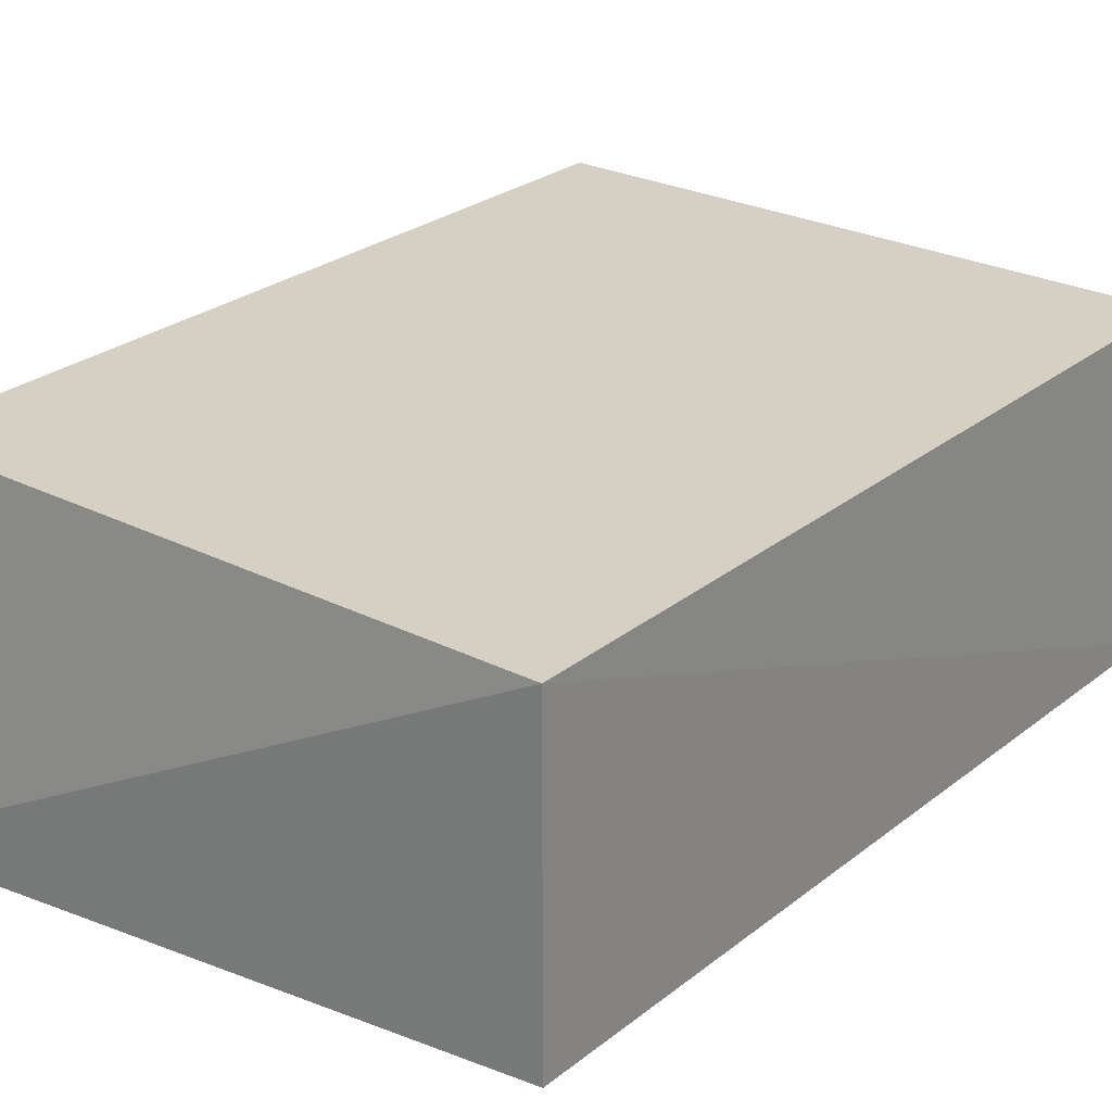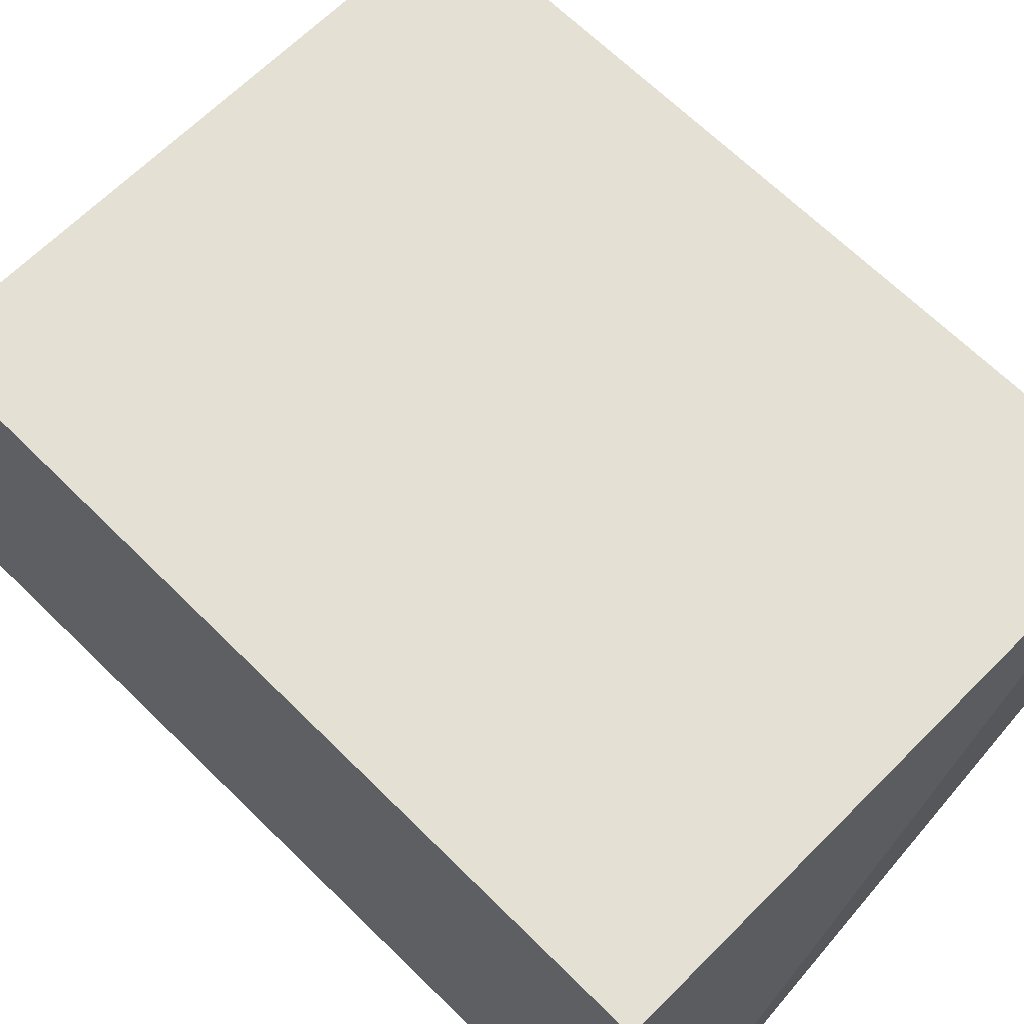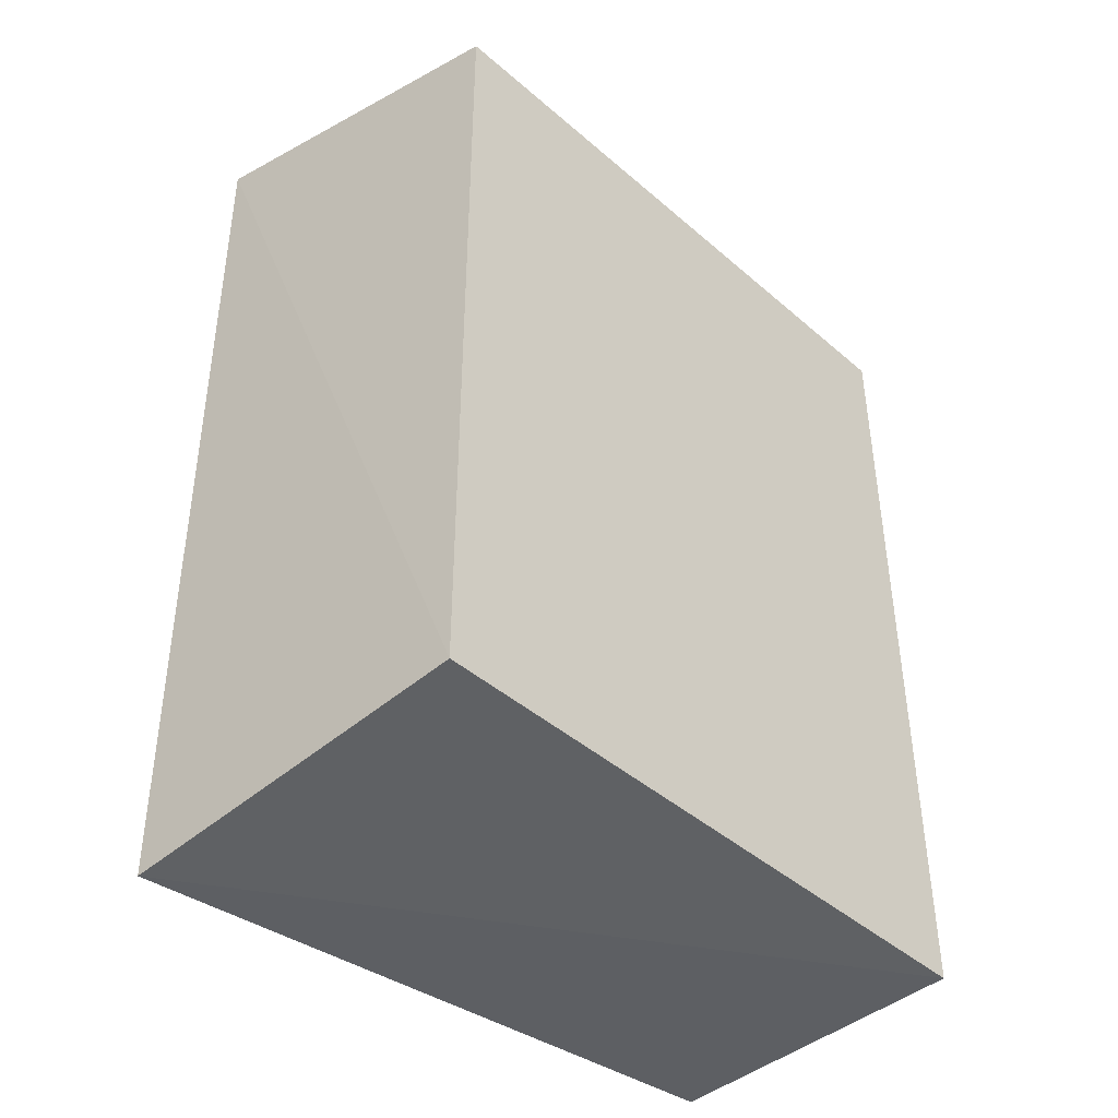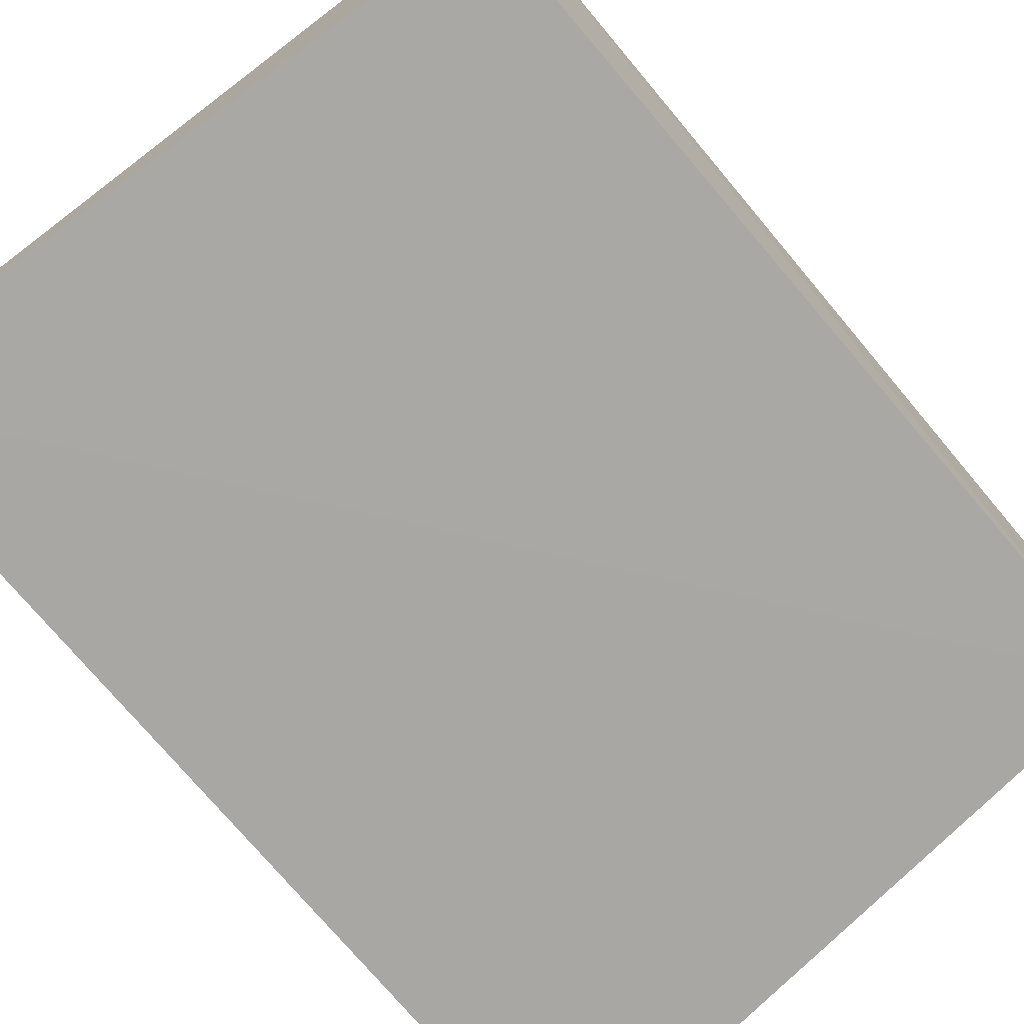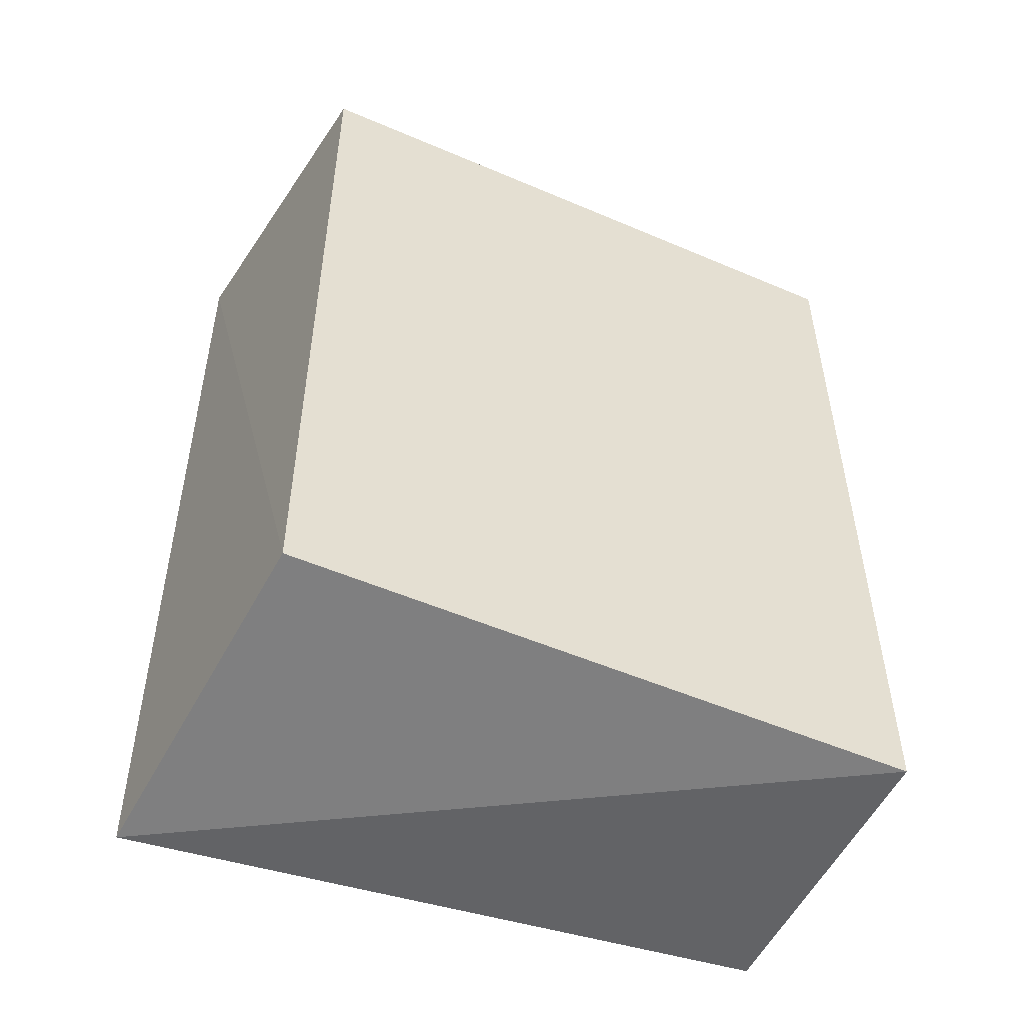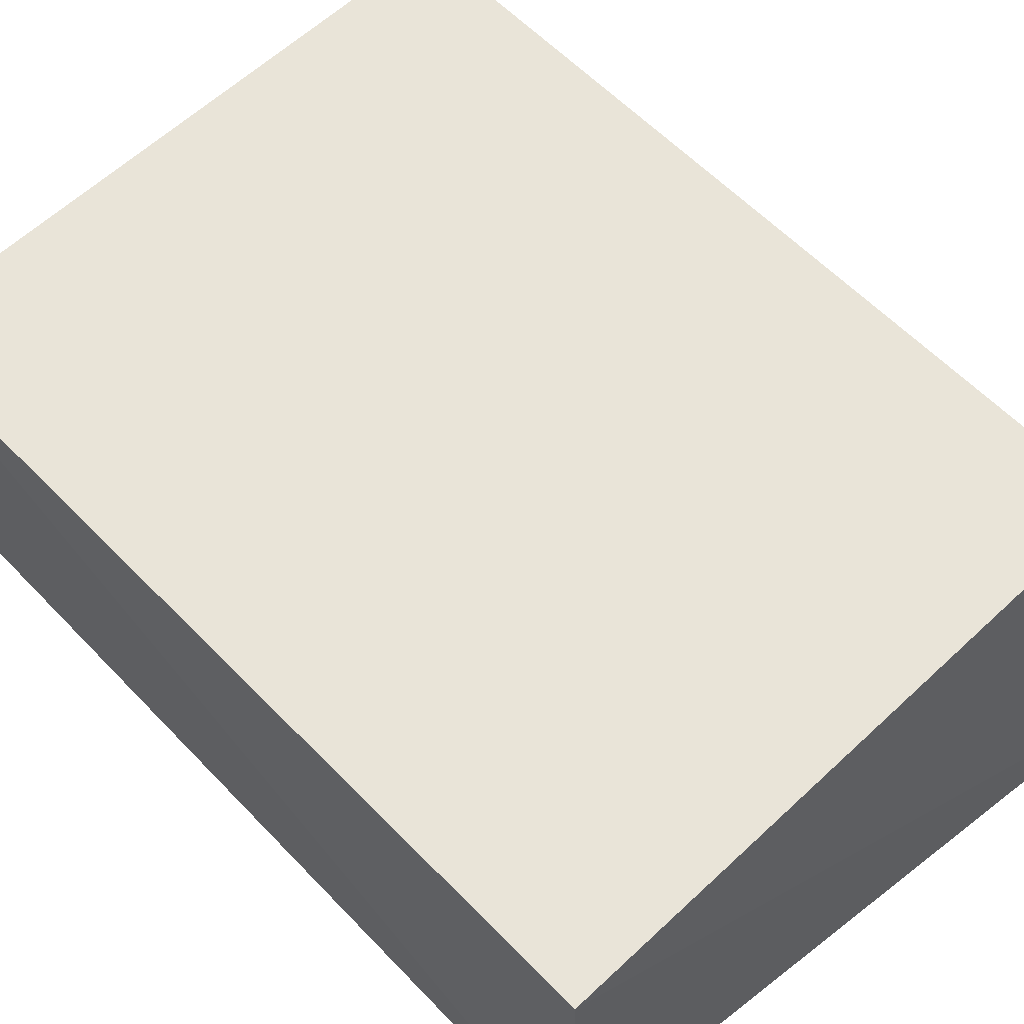
<metadata>
{"format":"obj","ext":"obj","renderer":"f3d","projection":"perspective","resolution":1024,"background":"white","views":[{"elev":26.1,"azim":38.6,"up":"+Z"},{"elev":66.1,"azim":-45.1,"up":"+Z"},{"elev":-43.6,"azim":-45.5,"up":"+Y"},{"elev":-72.8,"azim":40.0,"up":"+Z"},{"elev":-52.4,"azim":-24.8,"up":"+Y"},{"elev":60.4,"azim":136.2,"up":"+Z"}]}
</metadata>
<code>
v 0.01119 0.0004346 0.01441
v 0.01119 -0.02389 0.01441
v 0.01137 0.0006902 0.00517
v -0.008115 0.002277 0.004295
v -0.007057 -0.02389 0.01441
v -0.007898 -0.02528 0.004365
v -0.007057 0.0004346 0.01441
v 0.01118 -0.02388 0.005288
f 1 2 3
f 1 3 4
f 5 2 1
f 6 4 3
f 6 5 4
f 6 2 5
f 7 5 1
f 7 1 4
f 7 4 5
f 8 6 3
f 8 3 2
f 8 2 6

</code>
